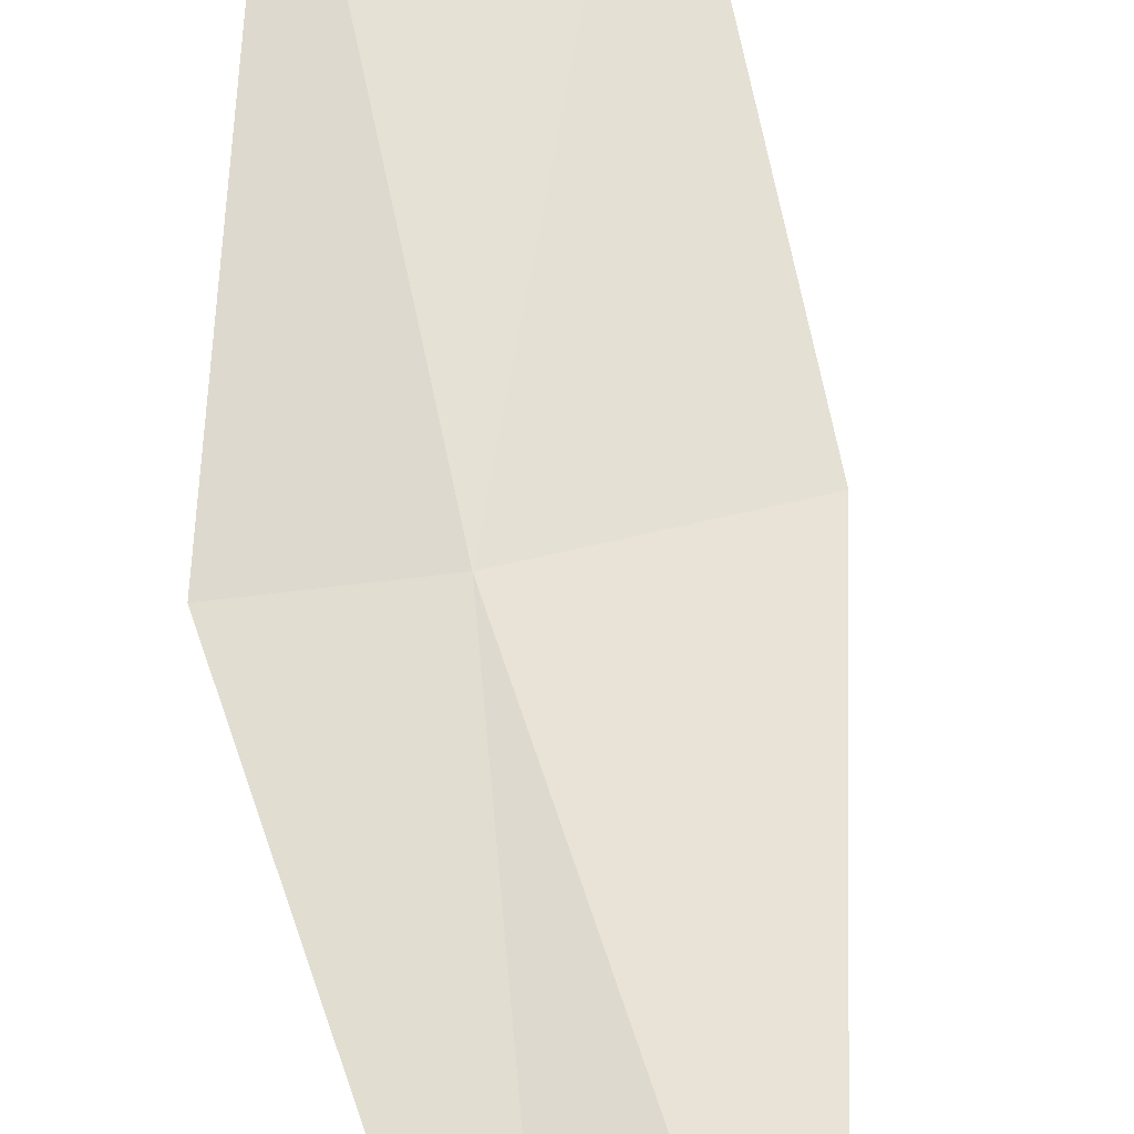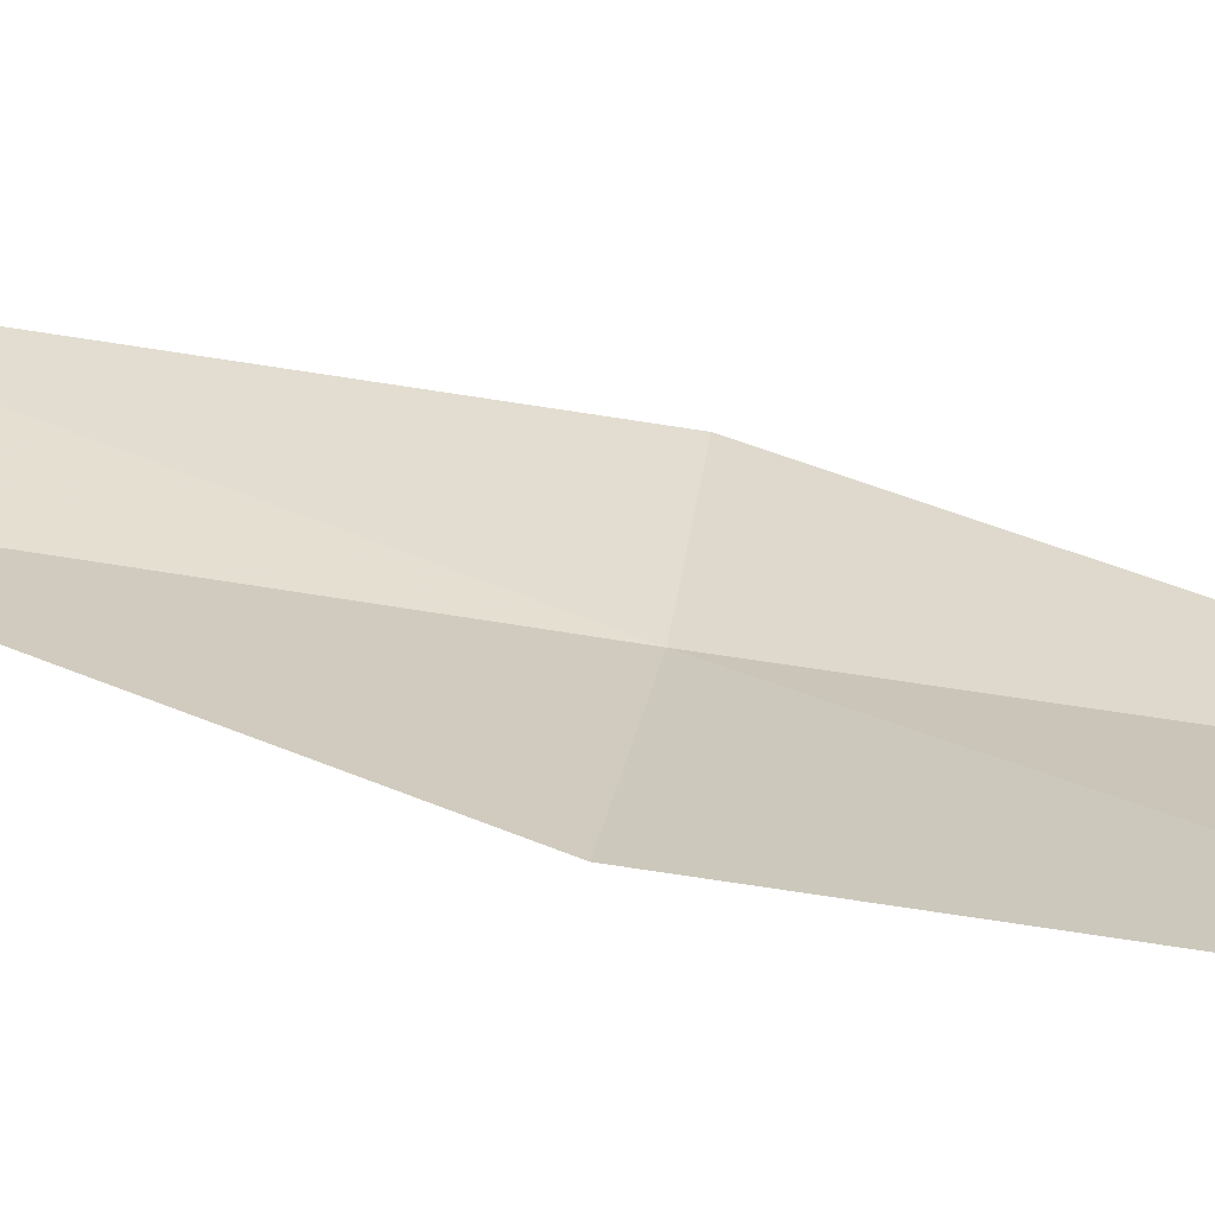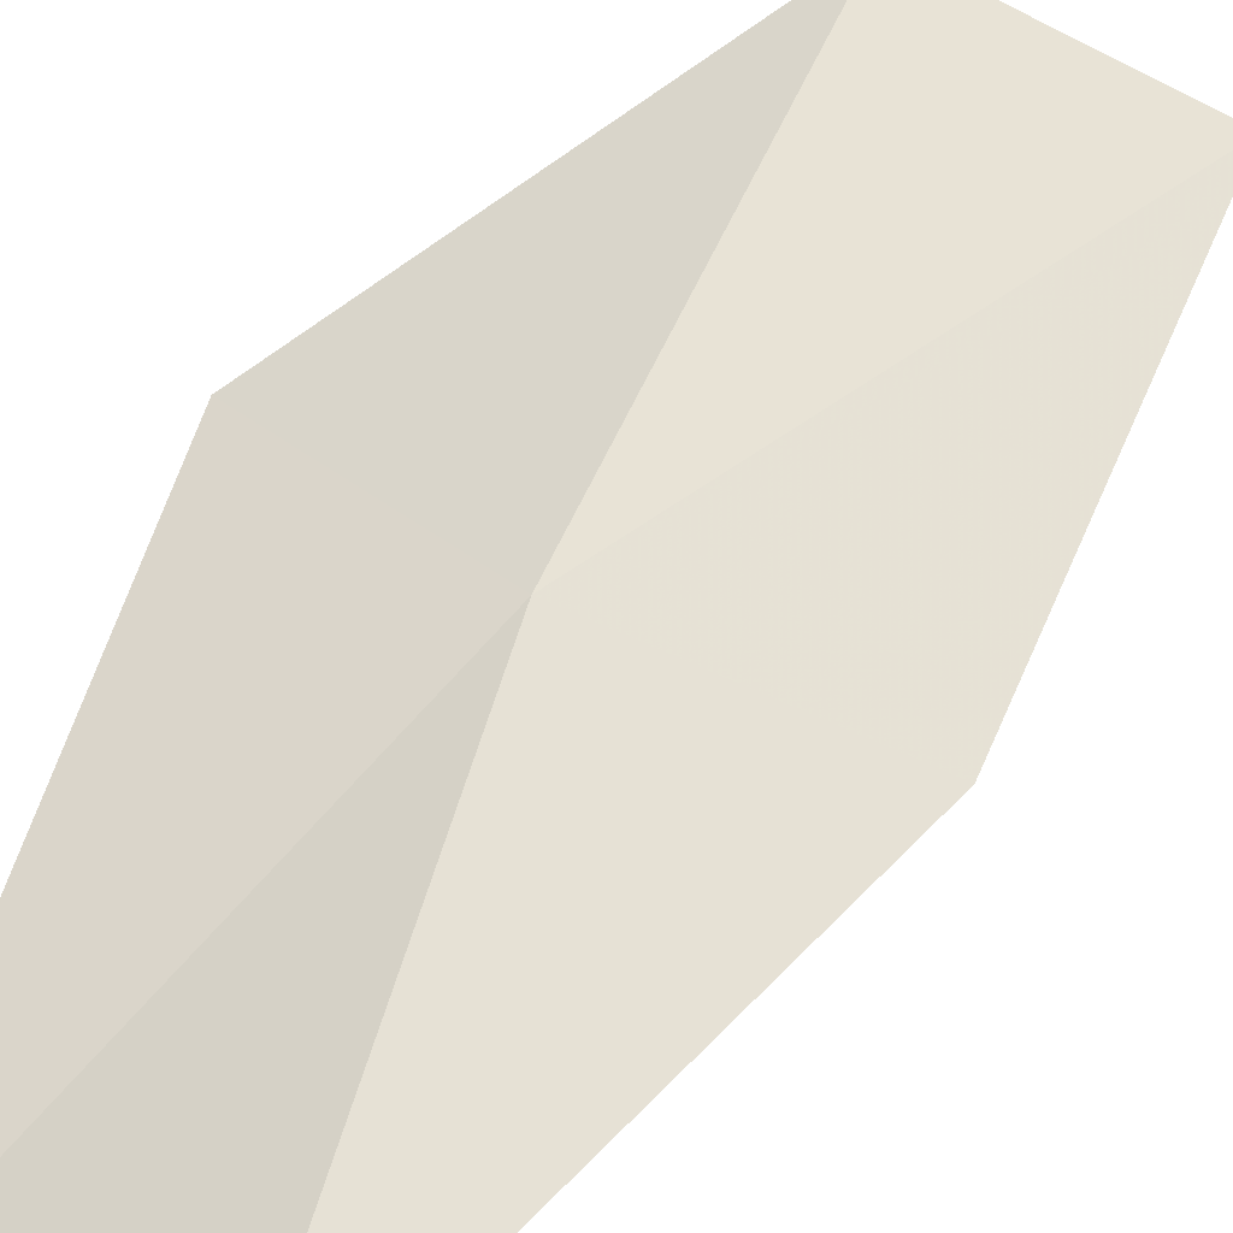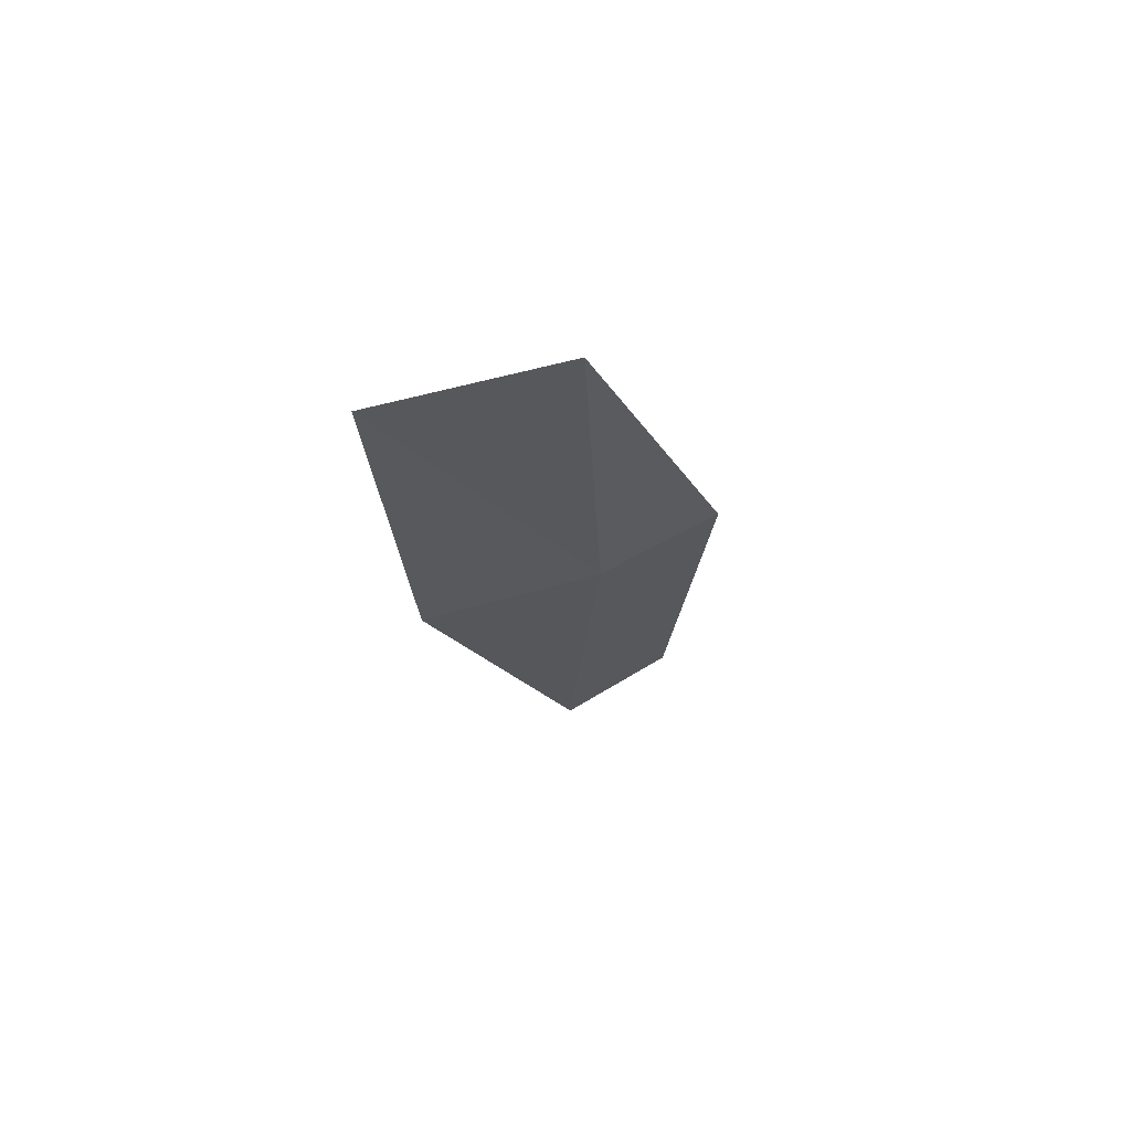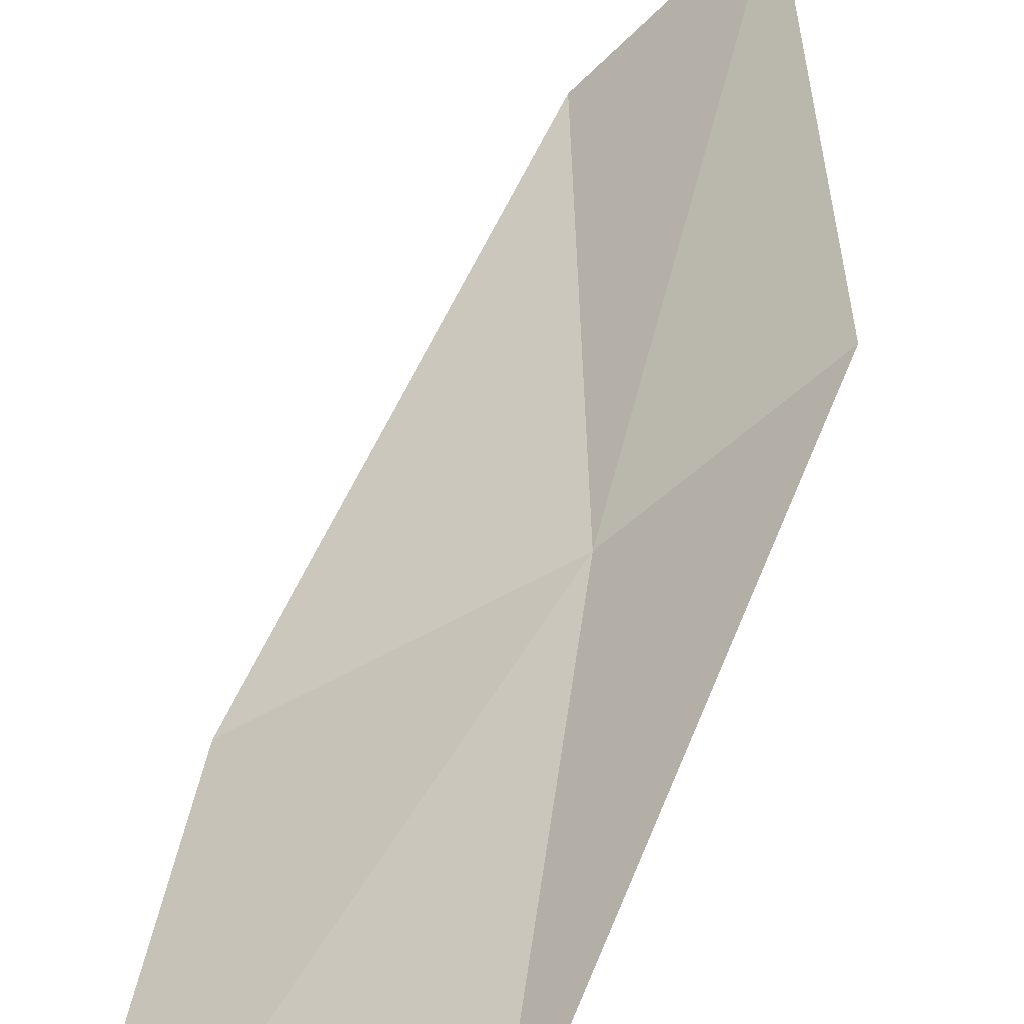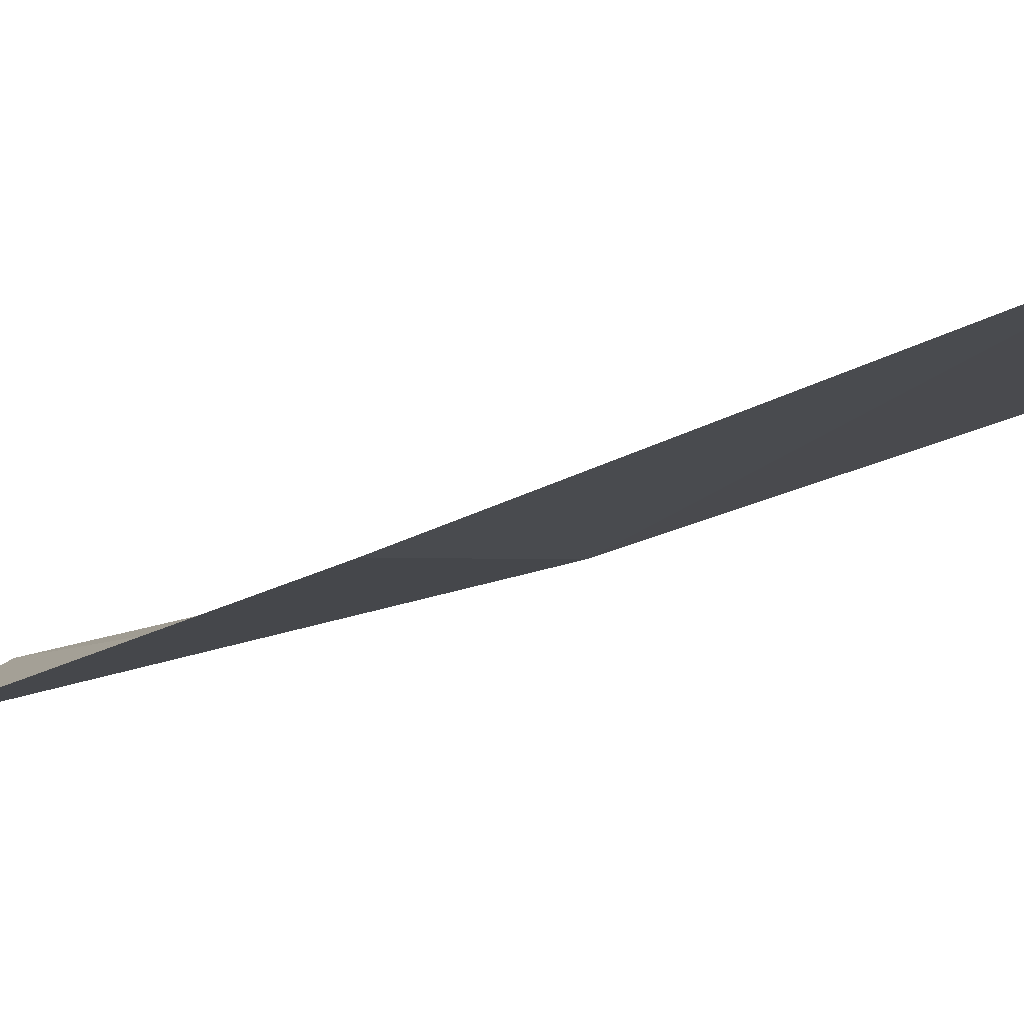
<metadata>
{"format":"obj","ext":"obj","renderer":"f3d","projection":"perspective","resolution":1024,"background":"white","views":[{"elev":71.4,"azim":-13.3,"up":"+Z"},{"elev":-3.8,"azim":108.7,"up":"+Z"},{"elev":50.3,"azim":17.0,"up":"+Z"},{"elev":59.1,"azim":-174.7,"up":"+Y"},{"elev":21.9,"azim":-176.2,"up":"+Z"},{"elev":-31.9,"azim":133.7,"up":"+Z"}]}
</metadata>
<code>
v -23.12 -3.694 3.665
v -23.05 -1.34 3.298
v -22.15 -1.287 2.903
v -22.25 -3.554 3.225
v -23.72 -3.789 4.152
v -22.93 -6.071 4.048
v -23.49 -6.218 4.564
f 1 3 2
f 1 4 3
f 1 2 5
f 1 6 4
f 1 5 7
f 1 7 6

</code>
